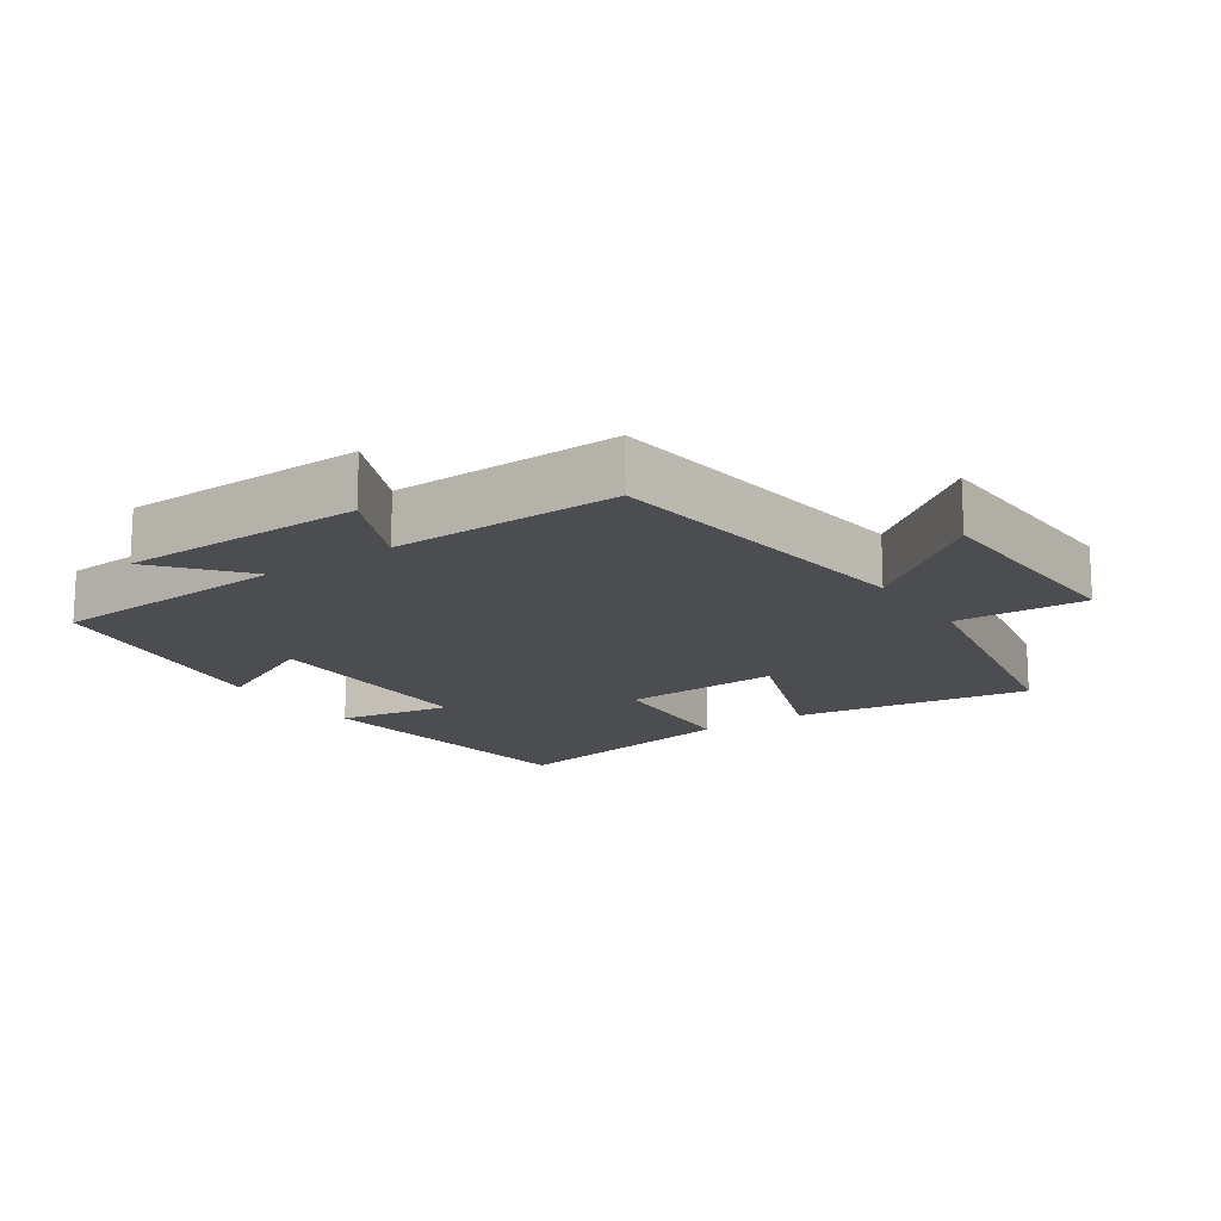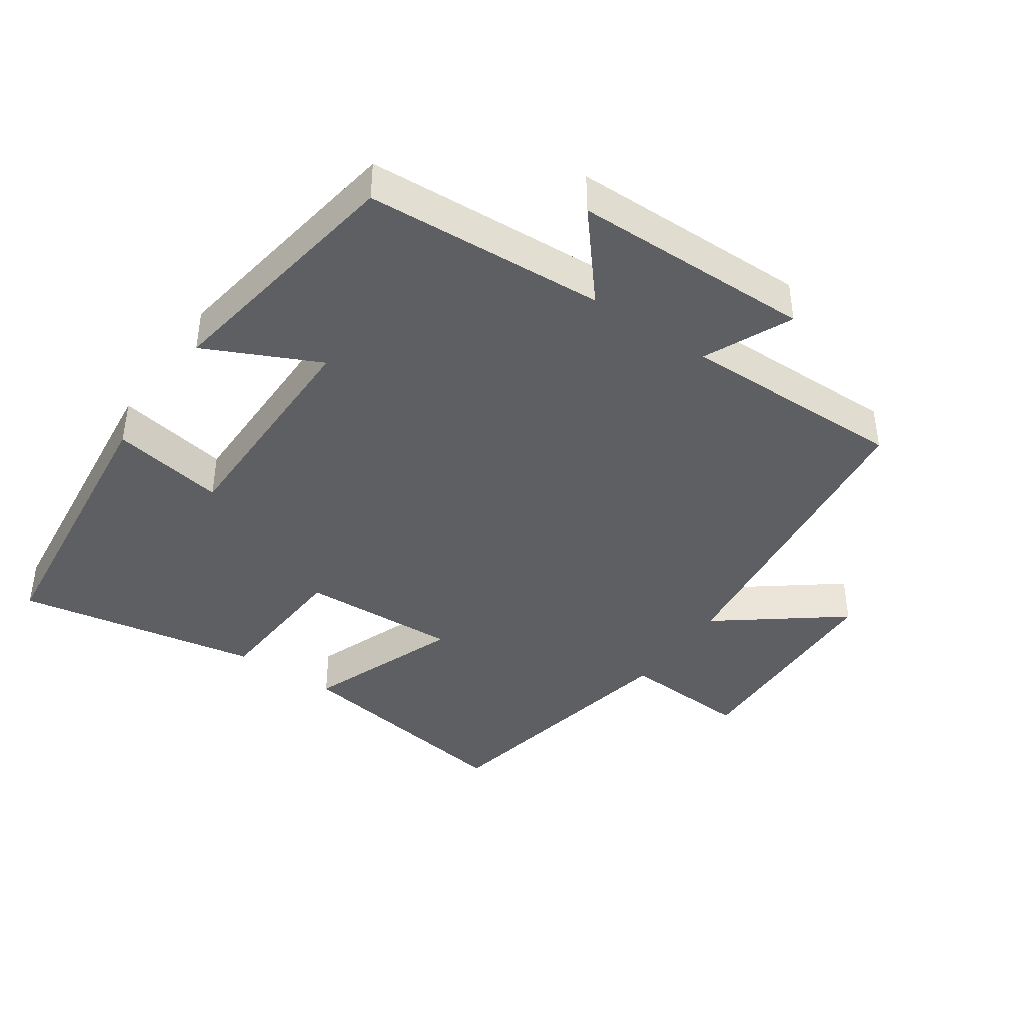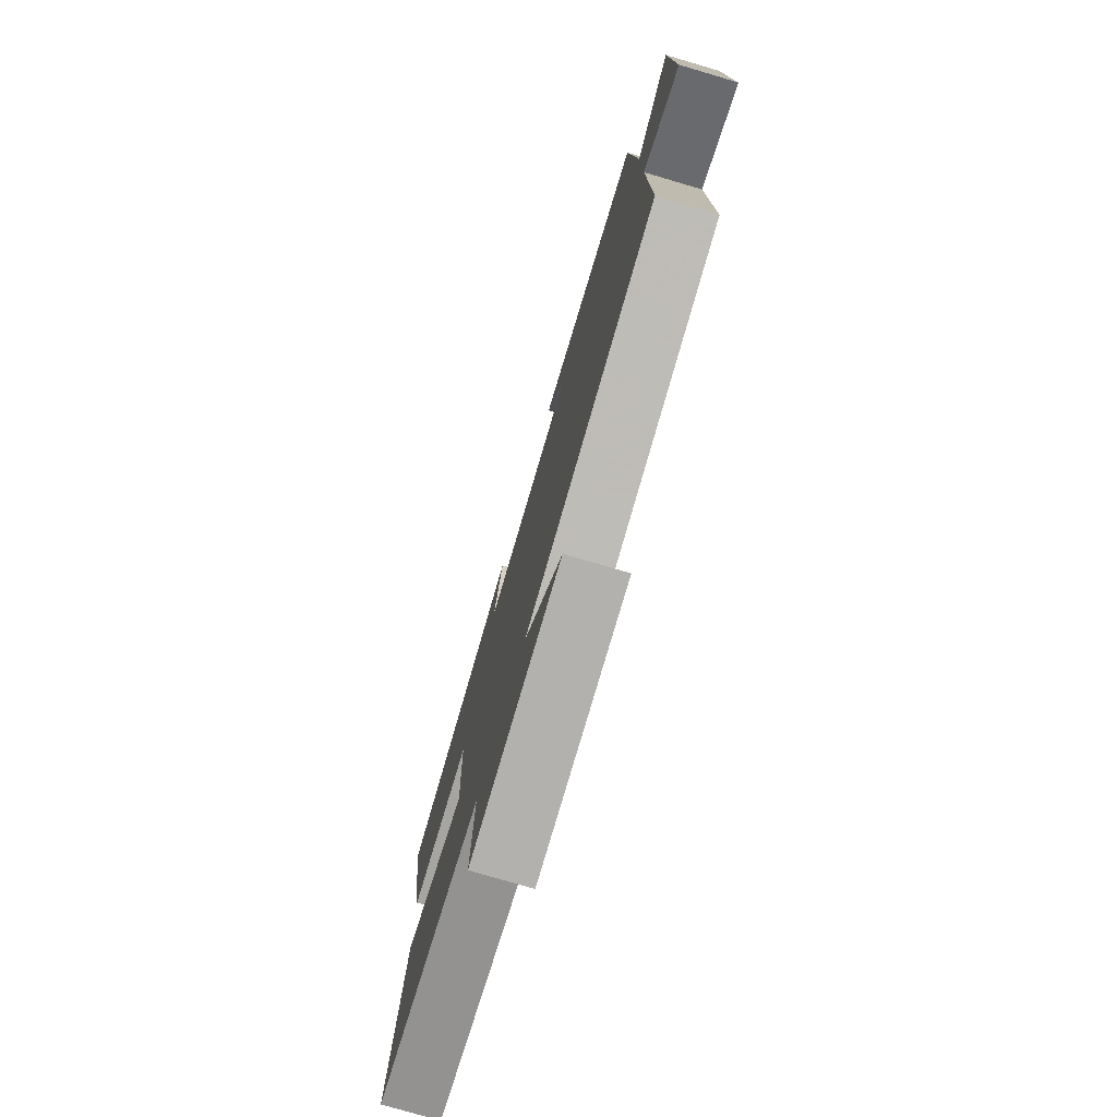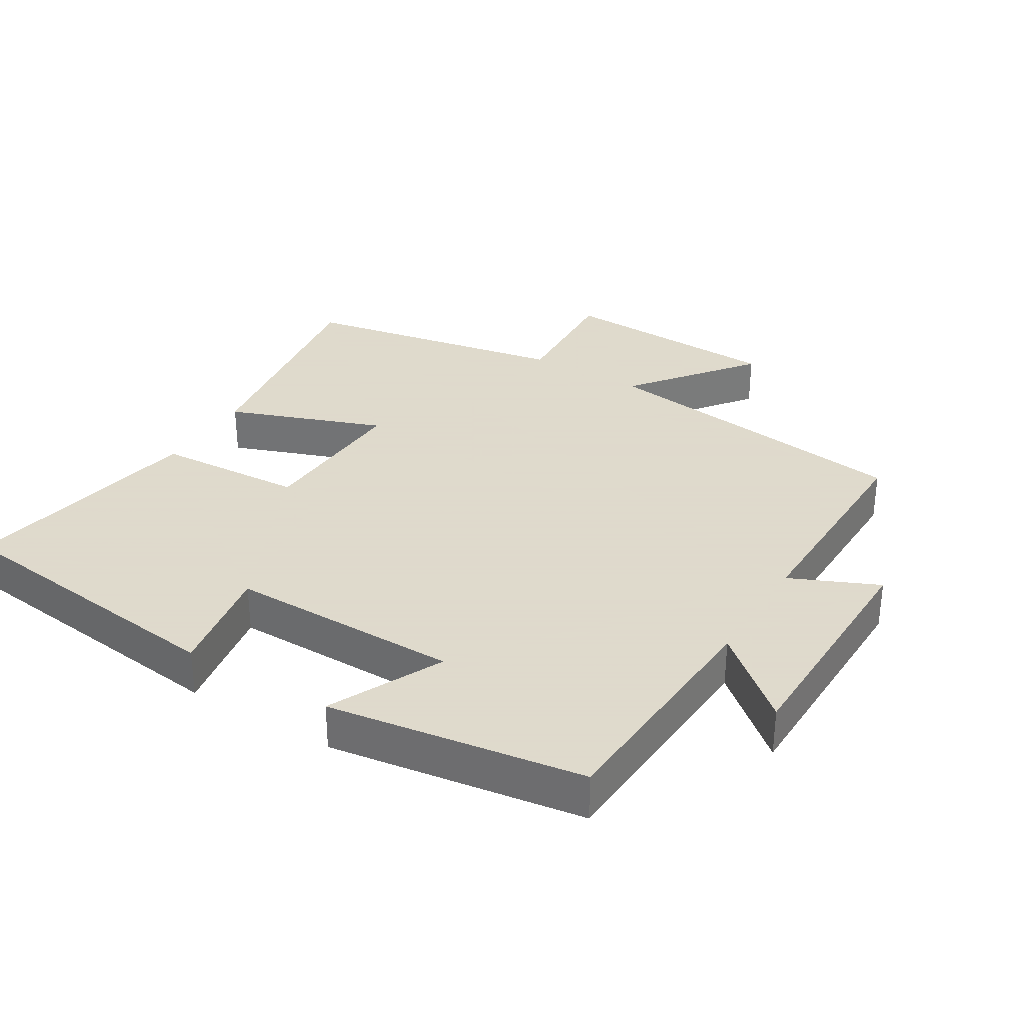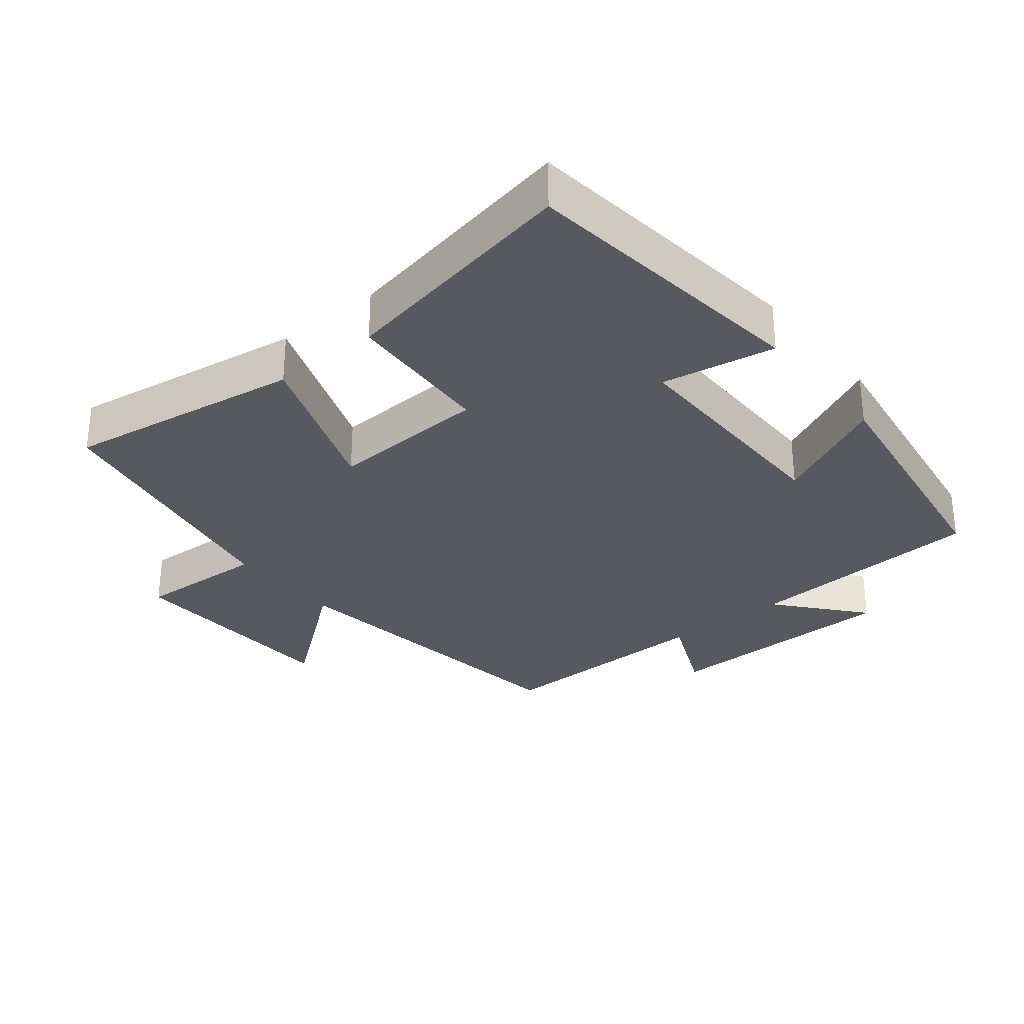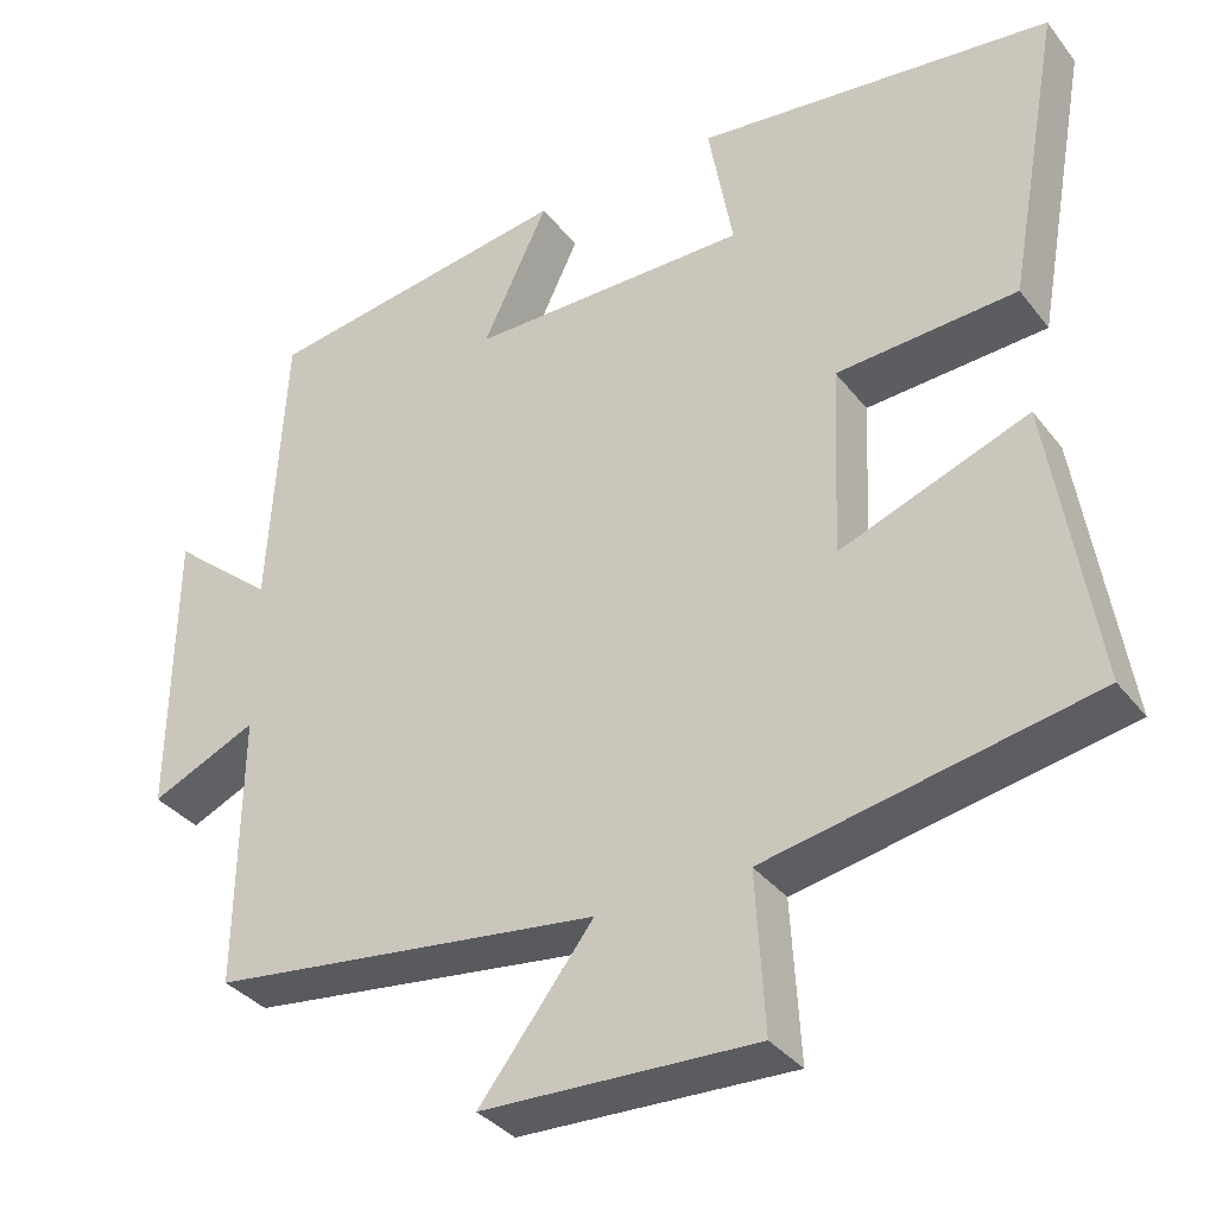
<metadata>
{"format":"obj","ext":"obj","renderer":"f3d","projection":"perspective","resolution":1024,"background":"white","views":[{"elev":-15.9,"azim":124.4,"up":"+Y"},{"elev":-41.0,"azim":55.3,"up":"+Y"},{"elev":-77.2,"azim":73.6,"up":"+Z"},{"elev":32.4,"azim":31.5,"up":"+Y"},{"elev":-30.3,"azim":-50.8,"up":"+Y"},{"elev":-35.2,"azim":-147.6,"up":"+Z"}]}
</metadata>
<code>
v -0.555 0.07 -0.424
v -0.5 0.07 -0.074
v -0.27 0.07 -0.16
v -0.28 0.07 0.074
v -0.5 0.07 0.088
v -0.566 0.07 0.45
v -0.13 0.07 0.5
v -0.16 0.07 0.332
v 0.182 0.07 0.332
v 0.102 0.07 0.5
v 0.48 0.07 0.442
v 0.5 0.07 0.087
v 0.626 0.07 0.193
v 0.63 0.07 -0.163
v 0.5 0.07 -0.105
v 0.504 0.07 -0.439
v 0.026 0.07 -0.5
v 0.165 0.07 -0.68
v -0.169 0.07 -0.692
v -0.158 0.07 -0.5
v -0.555 0 -0.424
v -0.5 0 -0.074
v -0.27 0 -0.16
v -0.28 0 0.074
v -0.5 0 0.088
v -0.566 0 0.45
v -0.13 0 0.5
v -0.16 0 0.332
v 0.182 0 0.332
v 0.102 0 0.5
v 0.48 0 0.442
v 0.5 0 0.087
v 0.626 0 0.193
v 0.63 0 -0.163
v 0.5 0 -0.105
v 0.504 0 -0.439
v 0.026 0 -0.5
v 0.165 0 -0.68
v -0.169 0 -0.692
v -0.158 0 -0.5
f 17 18 19 20
f 17 20 1
f 16 17 1
f 15 16 1
f 12 13 14 15
f 11 12 15
f 10 11 15
f 9 10 15
f 8 9 15
f 6 7 8
f 5 6 8
f 4 5 8
f 3 4 8 15
f 1 2 3
f 1 3 15
f 40 39 38 37
f 21 40 37
f 21 37 36
f 21 36 35
f 35 34 33 32
f 35 32 31
f 35 31 30
f 35 30 29
f 35 29 28
f 28 27 26
f 28 26 25
f 28 25 24
f 35 28 24 23
f 23 22 21
f 35 23 21
f 1 21 22 2
f 2 22 23 3
f 3 23 24 4
f 4 24 25 5
f 5 25 26 6
f 6 26 27 7
f 7 27 28 8
f 8 28 29 9
f 9 29 30 10
f 10 30 31 11
f 11 31 32 12
f 12 32 33 13
f 13 33 34 14
f 14 34 35 15
f 15 35 36 16
f 16 36 37 17
f 17 37 38 18
f 18 38 39 19
f 19 39 40 20
f 20 40 21 1

</code>
